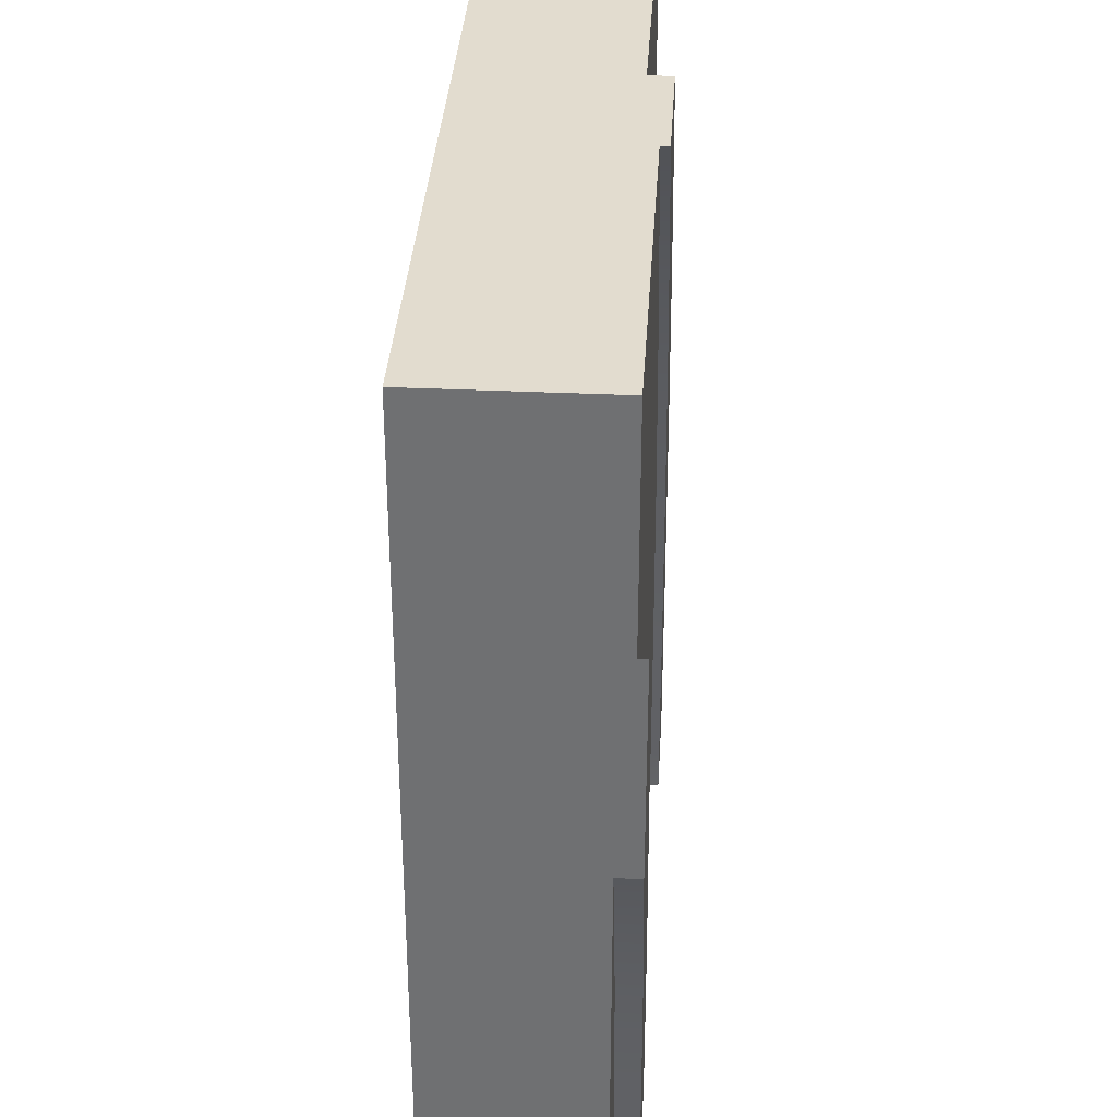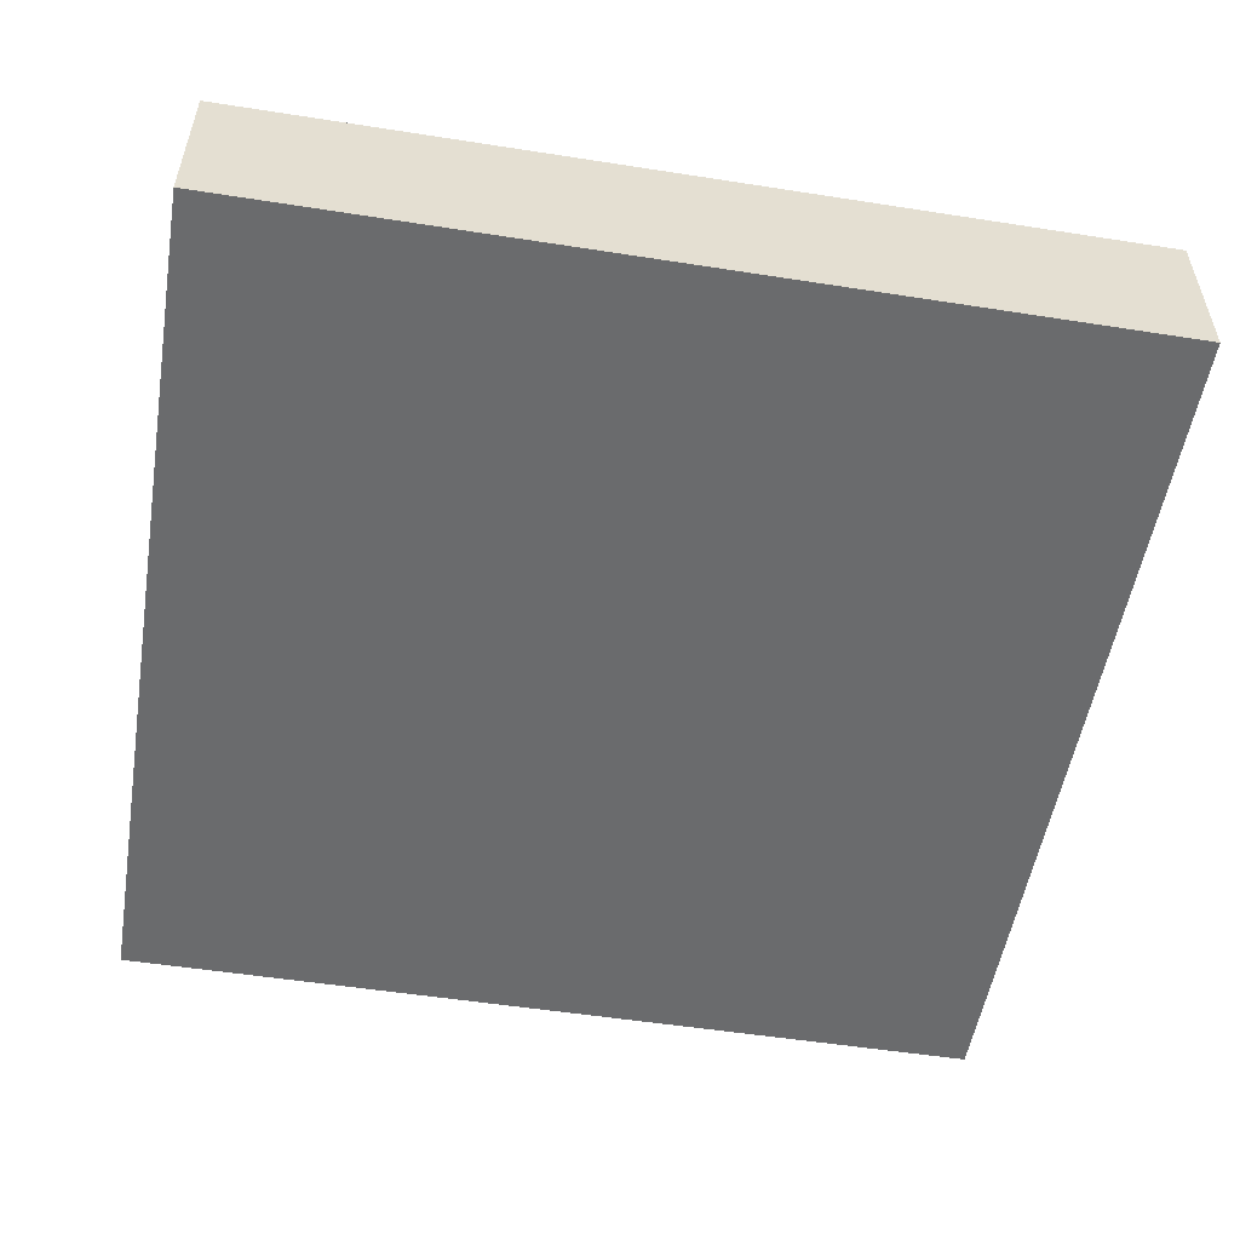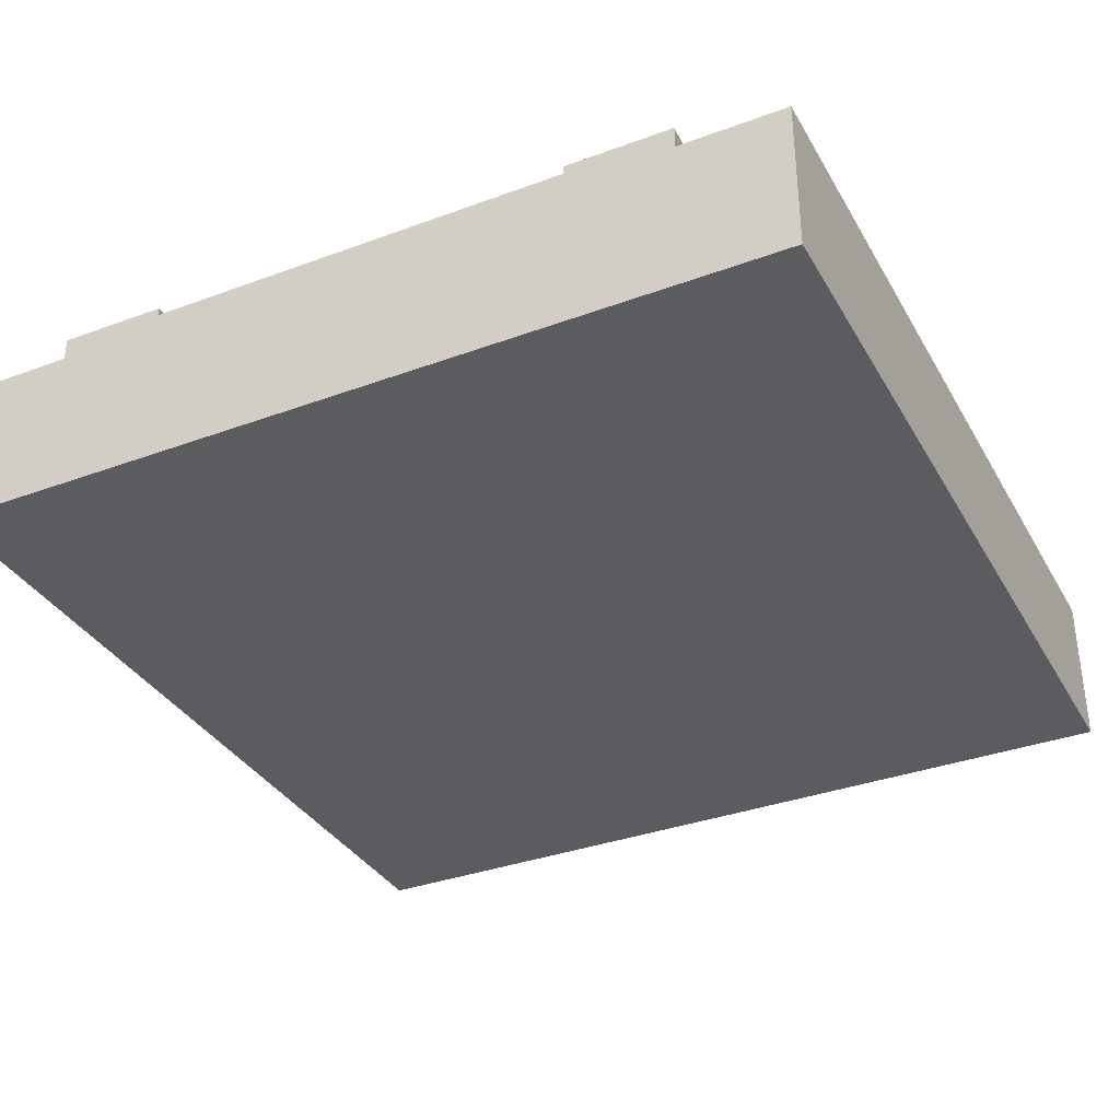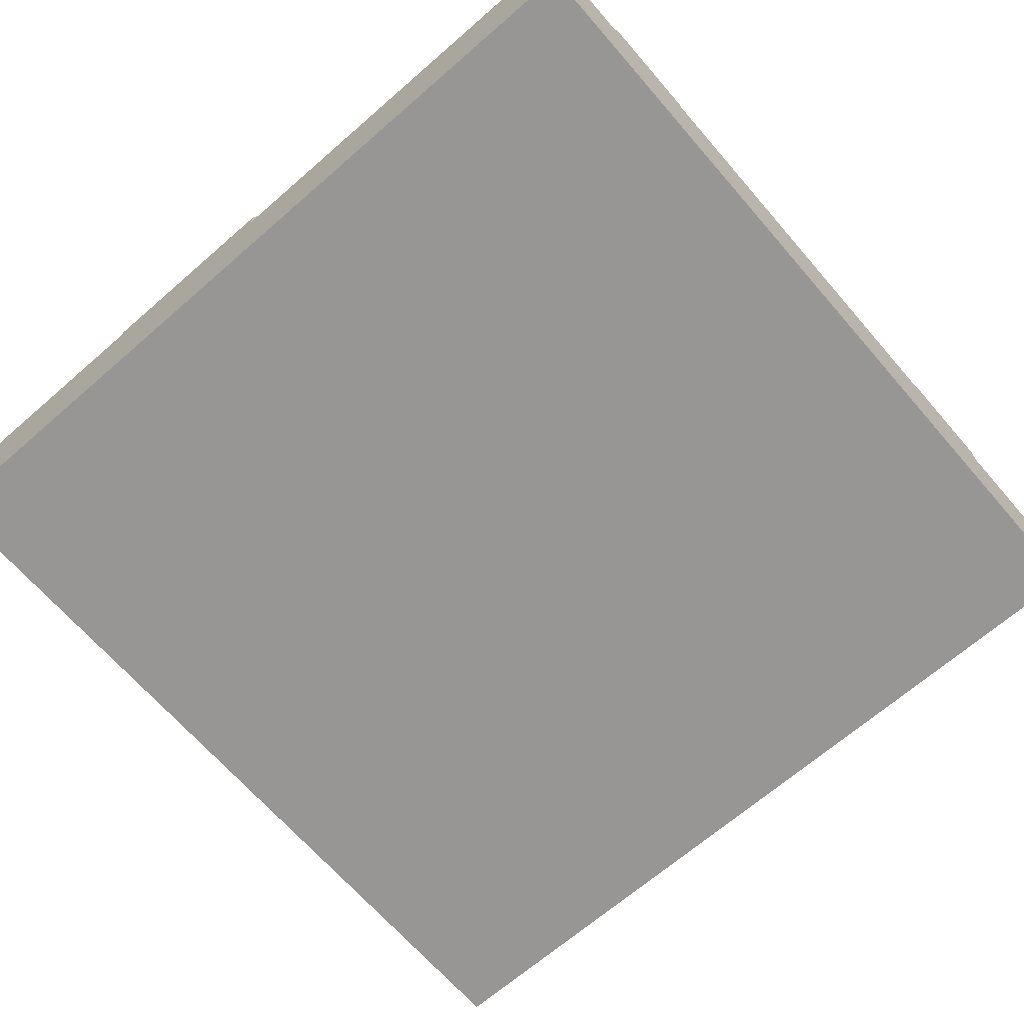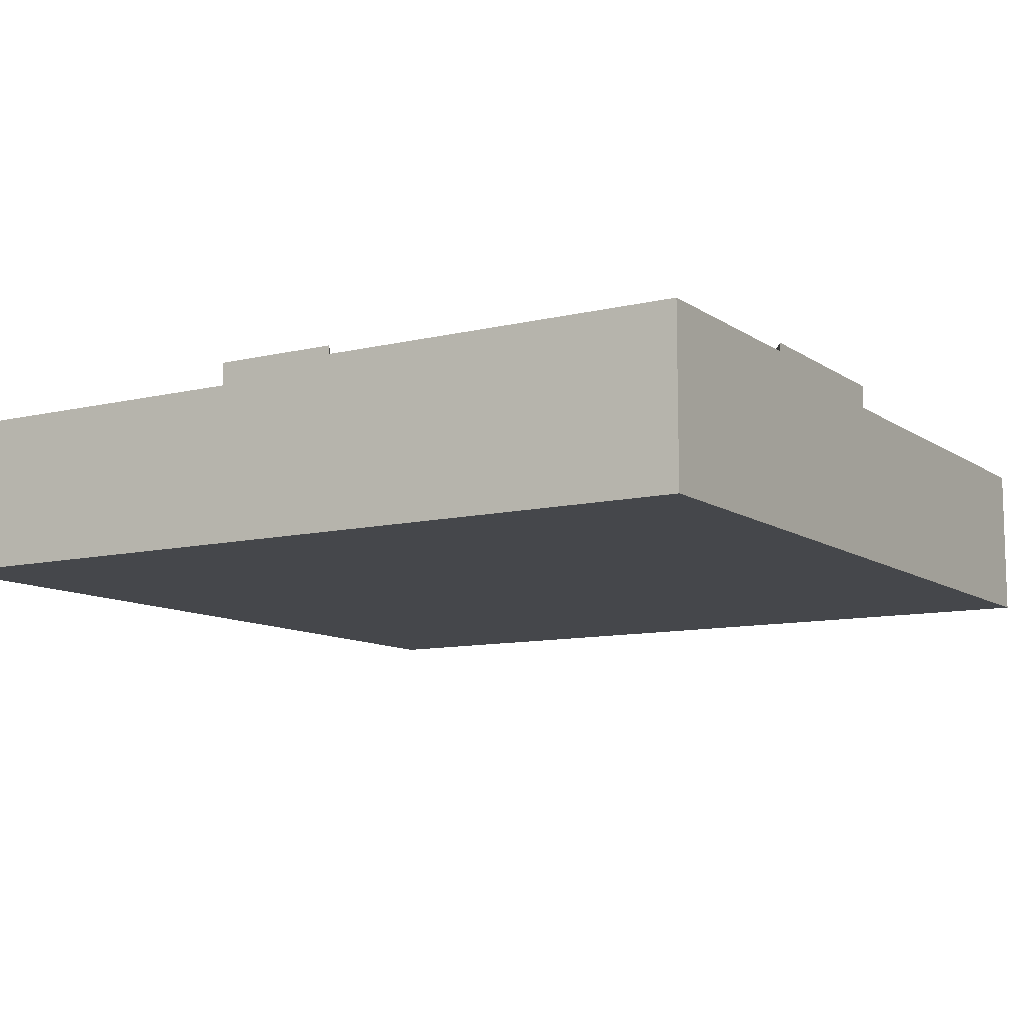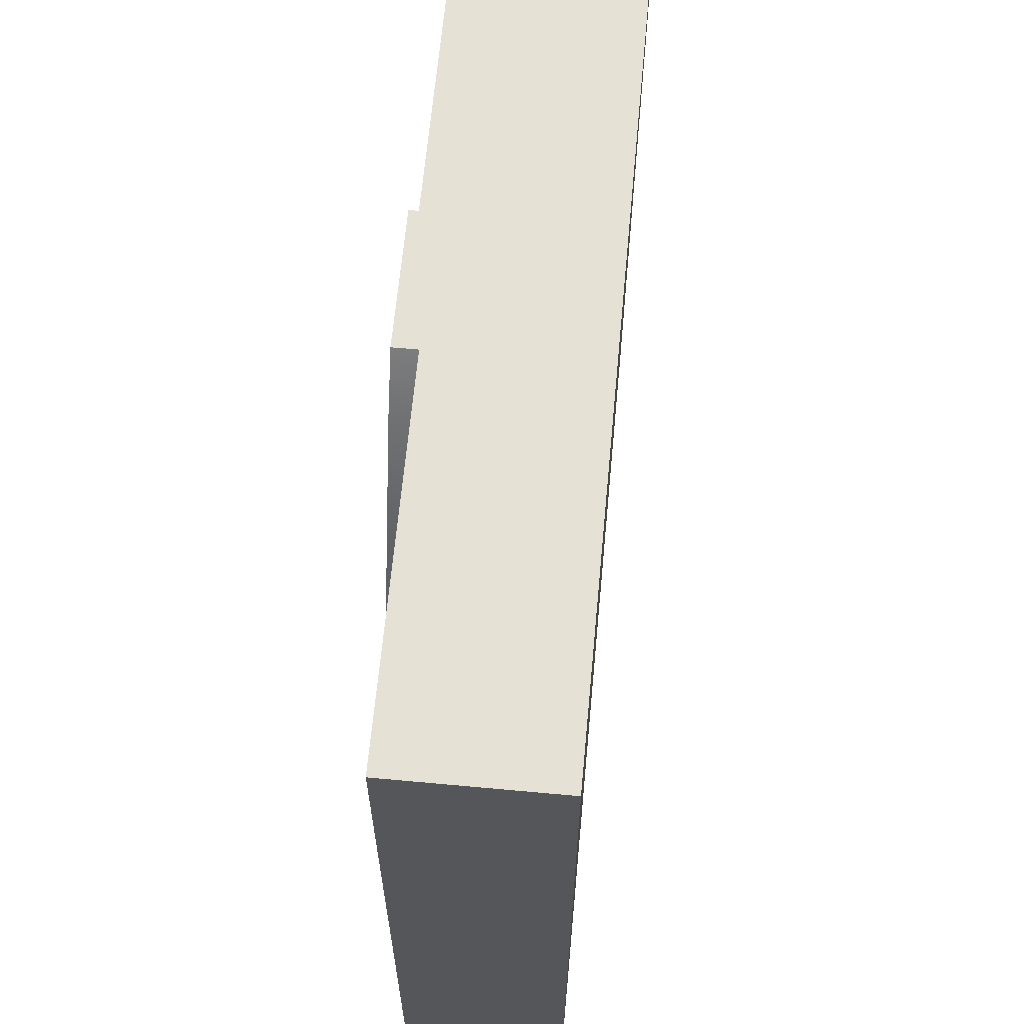
<metadata>
{"format":"obj","ext":"obj","renderer":"f3d","projection":"perspective","resolution":1024,"background":"white","views":[{"elev":34.6,"azim":93.5,"up":"+Z"},{"elev":-53.2,"azim":-99.5,"up":"+Y"},{"elev":-34.9,"azim":-153.8,"up":"+Y"},{"elev":-67.8,"azim":131.0,"up":"+Y"},{"elev":-10.2,"azim":31.5,"up":"+Y"},{"elev":64.3,"azim":-84.7,"up":"+Z"}]}
</metadata>
<code>
o Mesh1_Group1_Model.300
v 2.535 0.63 -1.565
v 2.378 0.63 -2.029
v 2.378 0.6 -2.029
v 2.535 0.6 -1.565
v 3 0.63 -0.7544
v 3 0.63 -1.469
v 2.882 0.63 -1.708
v 2.74 0.63 -2.126
v 2.654 0.63 -2.559
v 2.625 0.63 -3
v 2.25 0.63 -3
v 2.282 0.63 -2.511
v 2.752 0.63 -1.125
v 3 0.6 -0.7544
v 3 0.3 -0.7544
v 3 0.3 0
v 3 0 -0
v 3 0 -1.469
v 3 0.55 -1.469
v 3 0.6 0
v 1.704 0.6 0
v 1.704 0.3 0
v 2.752 0.6 -1.125
v 2.282 0.6 -2.511
v 2.25 0.6 -3
v 0.75 0.6 -3
v 0.7949 0.6 -2.315
v 0.9289 0.6 -1.641
v 1.15 0.6 -0.9909
v 1.453 0.6 -0.375
v 0.75 0.63 -3
v 0.75 0.275 -3
v 2.25 0.275 -3
v 2.625 0.55 -3
v 2.625 0 -3
v 0.375 0 -3
v 0.375 0.55 -3
v 0.375 0.63 -3
v 0.7949 0.63 -2.315
v 0.4231 0.63 -2.266
v 0.5667 0.63 -1.544
v 0.8032 0.63 -0.8474
v 1.129 0.63 -0.1875
v 1.254 0.63 0
v 1.704 0.63 0
v 1.453 0.63 -0.375
v 1.15 0.63 -0.9909
v 0.9289 0.63 -1.641
v 0.4231 0.55 -2.266
v 0 0.55 0
v 1.254 0.55 0
v 1.129 0.55 -0.1875
v 0.8032 0.55 -0.8474
v 0.5667 0.55 -1.544
v 0 0.55 -3
v 0 0 0
v 1.254 0 -0
v 0 0 -3
v 3 0 -3
v 3 0.55 -3
v 2.654 0.55 -2.559
v 2.74 0.55 -2.126
v 2.882 0.55 -1.708
f 1 7 8 2
f 13 1 4 23
f 2 12 24 3
f 12 11 25 24
f 26 37 38 31
f 32 33 35
f 46 43 44 45
f 10 9 61 34
f 9 8 62 61
f 8 7 63 62
f 7 6 19 63
f 21 45 44 51
f 47 46 30 29
f 48 47 29 28
f 39 48 28 27
f 44 43 52 51
f 43 42 53 52
f 42 41 54 53
f 41 40 49 54
f 6 13 5
f 9 10 11 12
f 1 13 6 7
f 2 8 9 12
f 14 19 6 5
f 15 18 19 14
f 15 17 18
f 15 16 17
f 5 13 23 14
f 25 11 10 34
f 33 25 34 35
f 36 37 26 32
f 31 39 27 26
f 35 36 32
f 40 39 31 38
f 42 43 46 47
f 41 42 47 48
f 40 41 48 39
f 40 38 37 49
f 22 21 51 57
f 22 17 16
f 46 45 21 30
f 57 17 22
f 1 2 3 4
f 51 50 56 57
f 50 53 54
f 58 56 50 55
f 18 57 36 35
f 59 35 34 60
f 60 61 62
f 60 19 18 59
f 49 55 50
f 50 51 52
f 49 37 55
f 50 52 53
f 54 49 50
f 18 17 57
f 35 59 18
f 57 56 58 36
f 55 37 36 58
f 63 19 60
f 60 62 63
f 60 34 61
f 20 21 22 16
f 21 14 23 30
f 26 25 33 32
f 20 16 15 14
f 4 3 28 29
f 24 25 26 27
f 30 23 4 29
f 3 24 27 28
f 14 21 20

</code>
